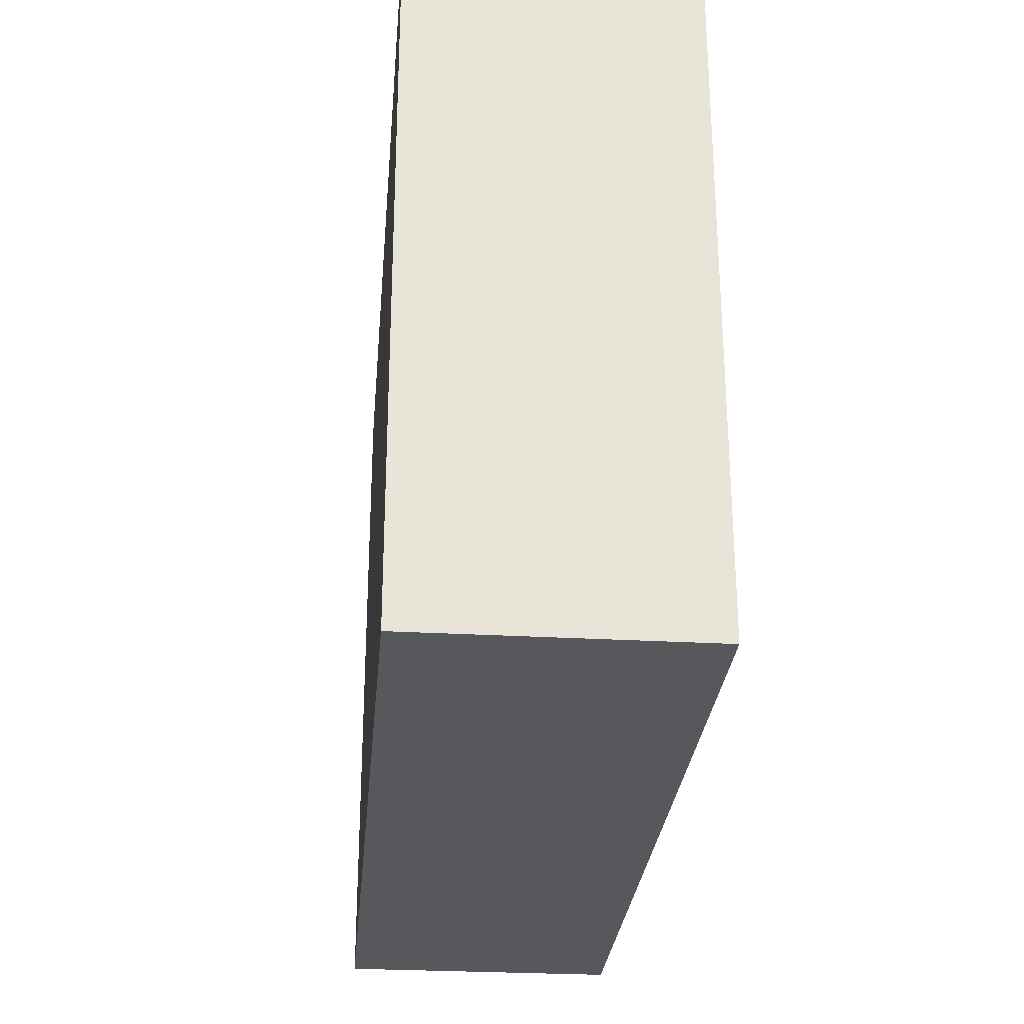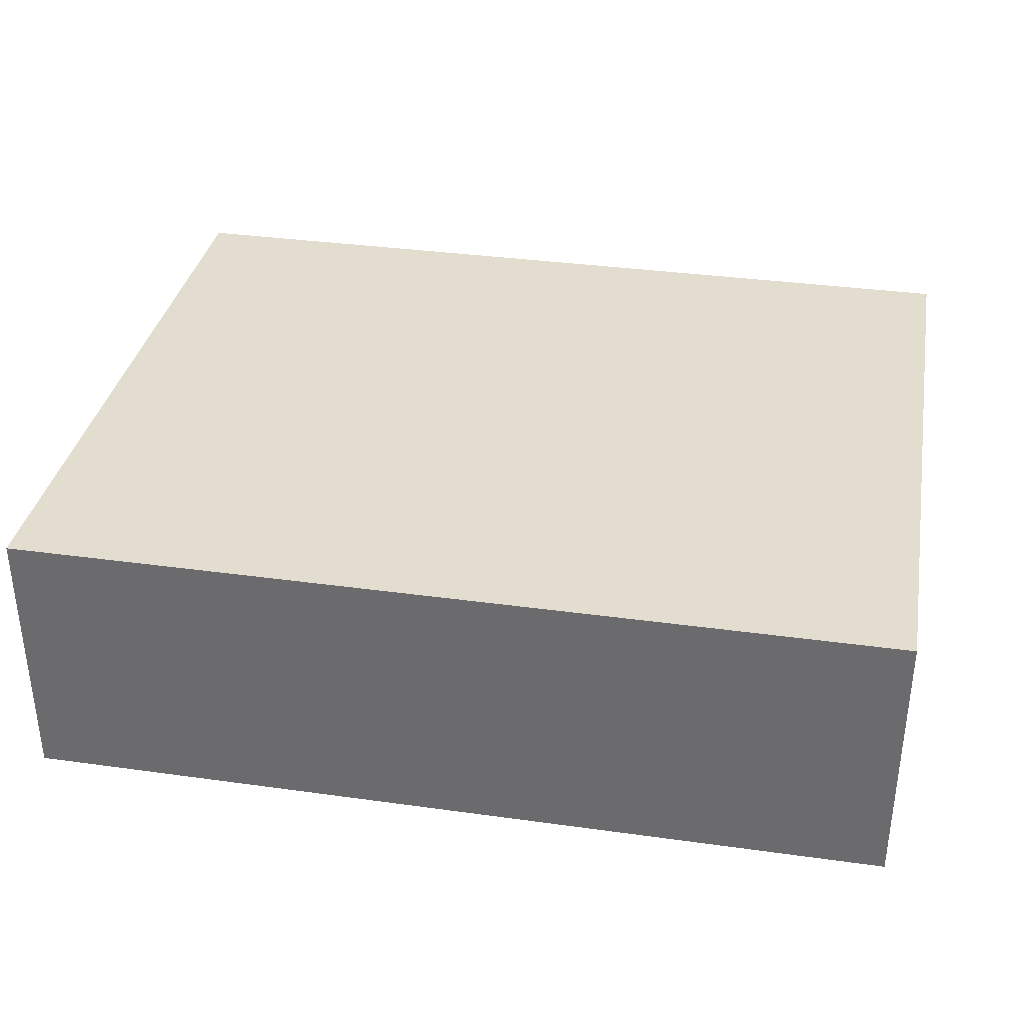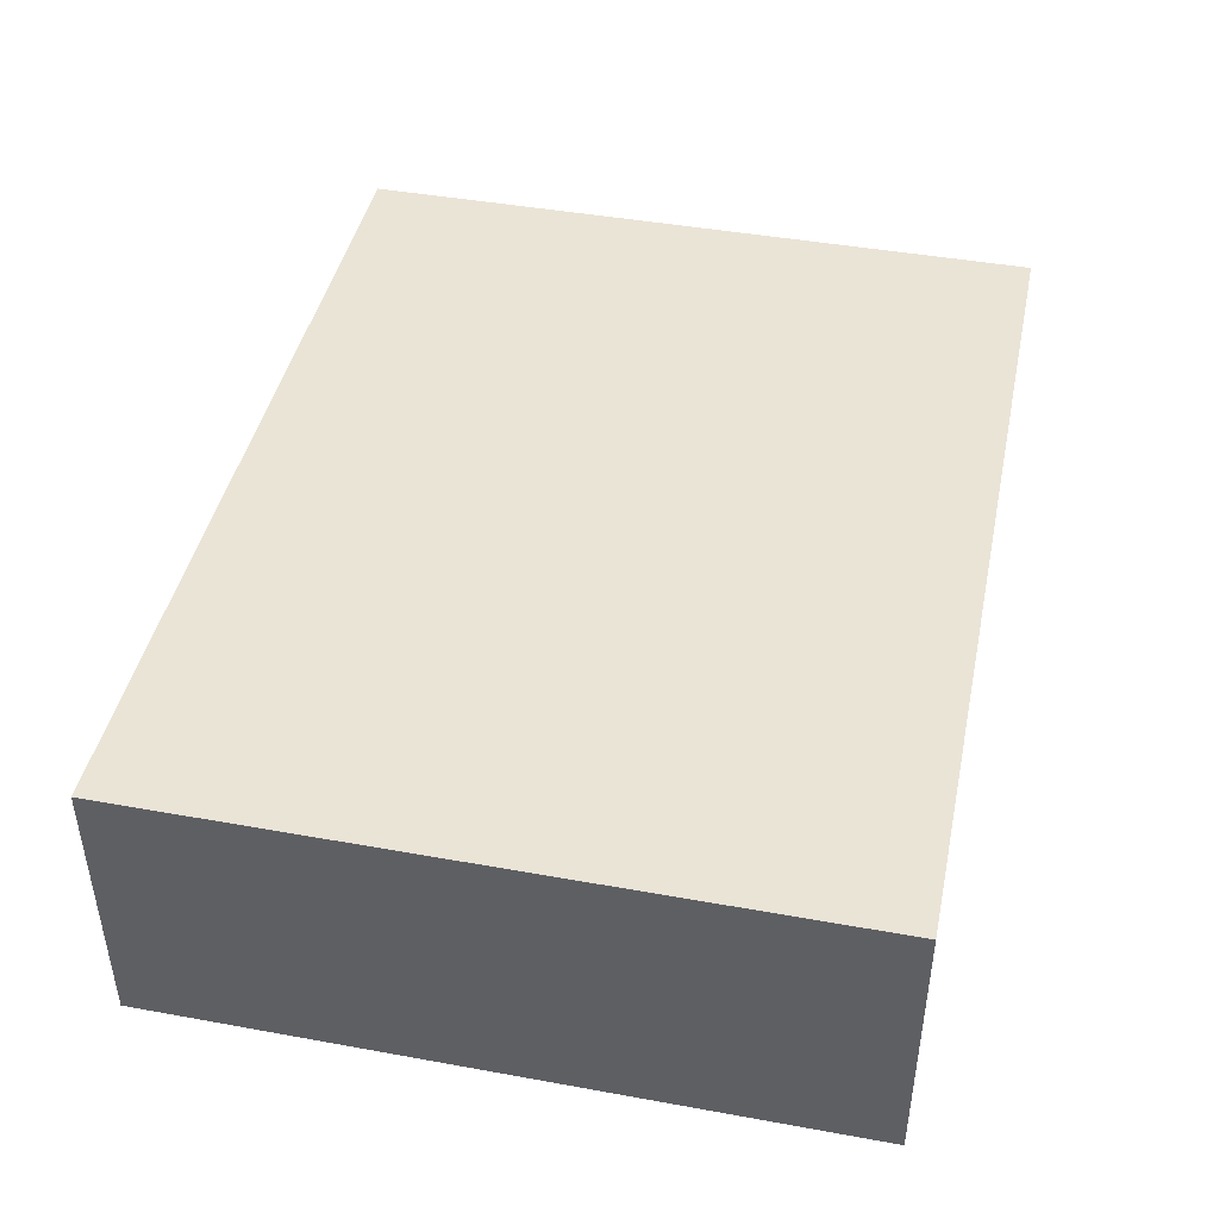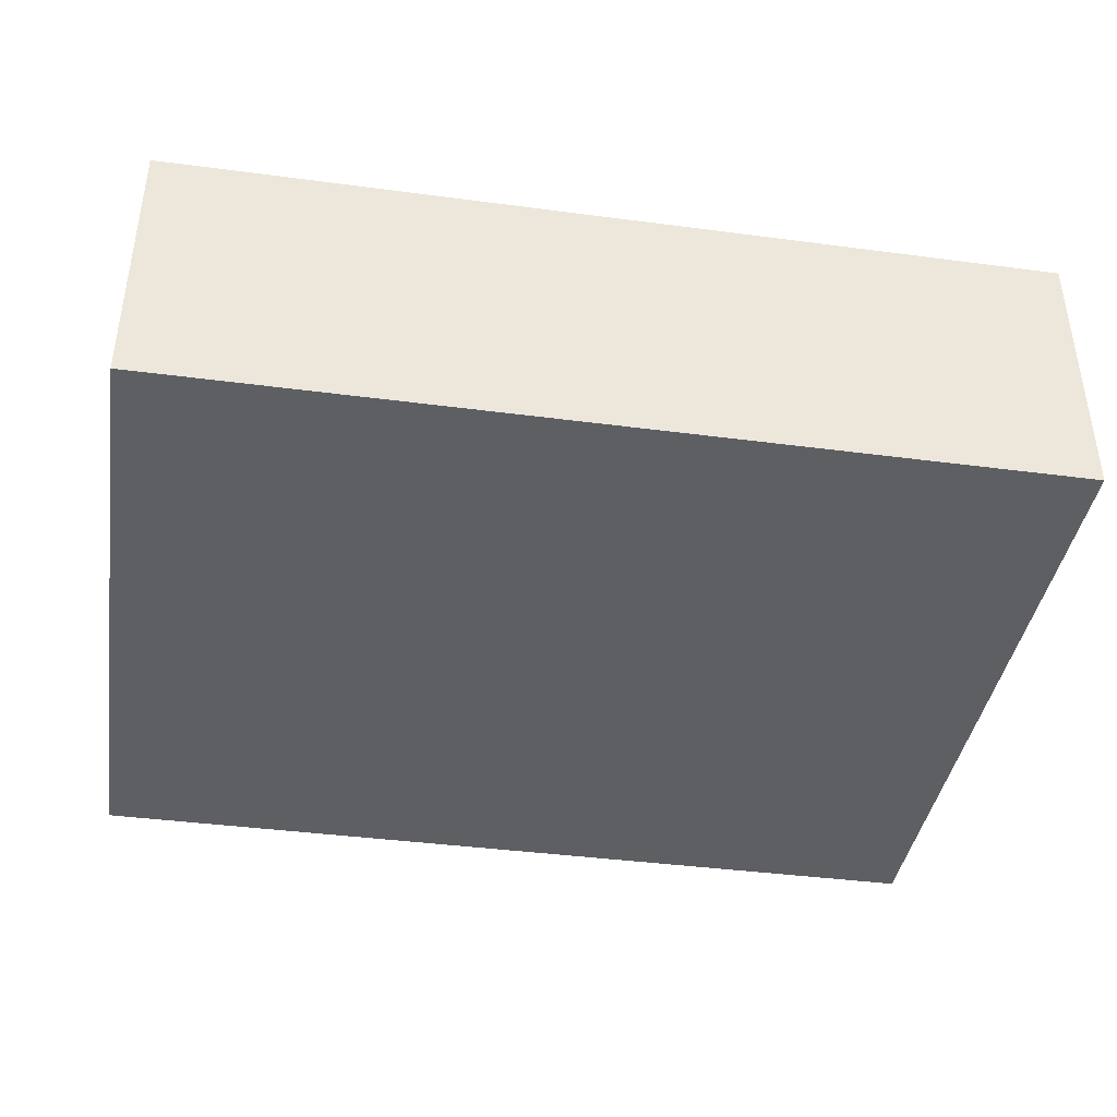
<metadata>
{"format":"obj","ext":"obj","renderer":"f3d","projection":"perspective","resolution":1024,"background":"white","views":[{"elev":-28.3,"azim":85.1,"up":"+Y"},{"elev":34.9,"azim":10.5,"up":"+Z"},{"elev":43.8,"azim":-78.0,"up":"+Z"},{"elev":-40.3,"azim":-9.2,"up":"+Z"}]}
</metadata>
<code>
v 6.96 5.43 0
v -0.1 5.43 0
v -0.1 5.43 2.2
v 6.96 5.43 2.2
v 6.96 -0.1 0
v 6.96 5.43 0
v 6.96 5.43 2.2
v 6.96 -0.1 2.2
v -0.1 -0.1 0
v 6.96 -0.1 0
v 6.96 -0.1 2.2
v -0.1 -0.1 2.2
v -0.1 5.43 0
v -0.1 -0.1 0
v -0.1 -0.1 2.2
v -0.1 5.43 2.2
v -0.1 5.43 2.2
v -0.1 -0.1 2.2
v 6.96 -0.1 2.2
v 6.96 5.43 2.2
v -0.1 -0.1 0
v -0.1 5.43 0
v 6.96 5.43 0
v 6.96 -0.1 0
v 1.26 0.25 1.5
v 1.263 0.2782 1.5
v 1.271 0.3052 1.5
v 1.285 0.33 1.5
v 1.304 0.3515 1.5
v 1.326 0.3688 1.5
v 1.351 0.3813 1.5
v 1.379 0.3884 1.5
v 1.407 0.3898 1.5
v 1.435 0.3855 1.5
v 1.462 0.3757 1.5
v 1.486 0.3607 1.5
v 1.506 0.3412 1.5
v 1.522 0.3179 1.5
v 1.534 0.2919 1.5
v 1.539 0.2642 1.5
v 1.539 0.2358 1.5
v 1.534 0.2081 1.5
v 1.522 0.1821 1.5
v 1.506 0.1588 1.5
v 1.486 0.1393 1.5
v 1.462 0.1243 1.5
v 1.435 0.1145 1.5
v 1.407 0.1102 1.5
v 1.379 0.1116 1.5
v 1.351 0.1187 1.5
v 1.326 0.1312 1.5
v 1.304 0.1485 1.5
v 1.285 0.17 1.5
v 1.271 0.1948 1.5
v 1.263 0.2218 1.5
v 1.26 0.25 0
v 1.263 0.2218 0
v 1.271 0.1948 0
v 1.285 0.17 0
v 1.304 0.1485 0
v 1.326 0.1312 0
v 1.351 0.1187 0
v 1.379 0.1116 0
v 1.407 0.1102 0
v 1.435 0.1145 0
v 1.462 0.1243 0
v 1.486 0.1393 0
v 1.506 0.1588 0
v 1.522 0.1821 0
v 1.534 0.2081 0
v 1.539 0.2358 0
v 1.539 0.2642 0
v 1.534 0.2919 0
v 1.522 0.3179 0
v 1.506 0.3412 0
v 1.486 0.3607 0
v 1.462 0.3757 0
v 1.435 0.3855 0
v 1.407 0.3898 0
v 1.379 0.3884 0
v 1.351 0.3813 0
v 1.326 0.3688 0
v 1.304 0.3515 0
v 1.285 0.33 0
v 1.271 0.3052 0
v 1.263 0.2782 0
v 1.26 0.25 0
v 1.26 0.25 1.5
v 1.26 0.25 1.5
v 1.263 0.2218 1.5
v 1.271 0.1948 1.5
v 1.285 0.17 1.5
v 1.304 0.1485 1.5
v 1.326 0.1312 1.5
v 1.351 0.1187 1.5
v 1.379 0.1116 1.5
v 1.407 0.1102 1.5
v 1.435 0.1145 1.5
v 1.462 0.1243 1.5
v 1.486 0.1393 1.5
v 1.506 0.1588 1.5
v 1.522 0.1821 1.5
v 1.534 0.2081 1.5
v 1.539 0.2358 1.5
v 1.539 0.2642 1.5
v 1.534 0.2919 1.5
v 1.522 0.3179 1.5
v 1.506 0.3412 1.5
v 1.486 0.3607 1.5
v 1.462 0.3757 1.5
v 1.435 0.3855 1.5
v 1.407 0.3898 1.5
v 1.379 0.3884 1.5
v 1.351 0.3813 1.5
v 1.326 0.3688 1.5
v 1.304 0.3515 1.5
v 1.285 0.33 1.5
v 1.271 0.3052 1.5
v 1.263 0.2782 1.5
v 1.26 0.25 0
v 1.263 0.2782 0
v 1.271 0.3052 0
v 1.285 0.33 0
v 1.304 0.3515 0
v 1.326 0.3688 0
v 1.351 0.3813 0
v 1.379 0.3884 0
v 1.407 0.3898 0
v 1.435 0.3855 0
v 1.462 0.3757 0
v 1.486 0.3607 0
v 1.506 0.3412 0
v 1.522 0.3179 0
v 1.534 0.2919 0
v 1.539 0.2642 0
v 1.539 0.2358 0
v 1.534 0.2081 0
v 1.522 0.1821 0
v 1.506 0.1588 0
v 1.486 0.1393 0
v 1.462 0.1243 0
v 1.435 0.1145 0
v 1.407 0.1102 0
v 1.379 0.1116 0
v 1.351 0.1187 0
v 1.326 0.1312 0
v 1.304 0.1485 0
v 1.285 0.17 0
v 1.271 0.1948 0
v 1.263 0.2218 0
v 1.39 5.07 1.5
v 1.393 5.098 1.5
v 1.401 5.125 1.5
v 1.415 5.15 1.5
v 1.434 5.171 1.5
v 1.456 5.189 1.5
v 1.481 5.201 1.5
v 1.509 5.208 1.5
v 1.537 5.21 1.5
v 1.565 5.206 1.5
v 1.592 5.196 1.5
v 1.616 5.181 1.5
v 1.636 5.161 1.5
v 1.652 5.138 1.5
v 1.664 5.112 1.5
v 1.669 5.084 1.5
v 1.669 5.056 1.5
v 1.664 5.028 1.5
v 1.652 5.002 1.5
v 1.636 4.979 1.5
v 1.616 4.959 1.5
v 1.592 4.944 1.5
v 1.565 4.934 1.5
v 1.537 4.93 1.5
v 1.509 4.932 1.5
v 1.481 4.939 1.5
v 1.456 4.951 1.5
v 1.434 4.969 1.5
v 1.415 4.99 1.5
v 1.401 5.015 1.5
v 1.393 5.042 1.5
v 1.39 5.07 0
v 1.393 5.042 0
v 1.401 5.015 0
v 1.415 4.99 0
v 1.434 4.969 0
v 1.456 4.951 0
v 1.481 4.939 0
v 1.509 4.932 0
v 1.537 4.93 0
v 1.565 4.934 0
v 1.592 4.944 0
v 1.616 4.959 0
v 1.636 4.979 0
v 1.652 5.002 0
v 1.664 5.028 0
v 1.669 5.056 0
v 1.669 5.084 0
v 1.664 5.112 0
v 1.652 5.138 0
v 1.636 5.161 0
v 1.616 5.181 0
v 1.592 5.196 0
v 1.565 5.206 0
v 1.537 5.21 0
v 1.509 5.208 0
v 1.481 5.201 0
v 1.456 5.189 0
v 1.434 5.171 0
v 1.415 5.15 0
v 1.401 5.125 0
v 1.393 5.098 0
v 1.39 5.07 0
v 1.39 5.07 1.5
v 1.39 5.07 1.5
v 1.393 5.042 1.5
v 1.401 5.015 1.5
v 1.415 4.99 1.5
v 1.434 4.969 1.5
v 1.456 4.951 1.5
v 1.481 4.939 1.5
v 1.509 4.932 1.5
v 1.537 4.93 1.5
v 1.565 4.934 1.5
v 1.592 4.944 1.5
v 1.616 4.959 1.5
v 1.636 4.979 1.5
v 1.652 5.002 1.5
v 1.664 5.028 1.5
v 1.669 5.056 1.5
v 1.669 5.084 1.5
v 1.664 5.112 1.5
v 1.652 5.138 1.5
v 1.636 5.161 1.5
v 1.616 5.181 1.5
v 1.592 5.196 1.5
v 1.565 5.206 1.5
v 1.537 5.21 1.5
v 1.509 5.208 1.5
v 1.481 5.201 1.5
v 1.456 5.189 1.5
v 1.434 5.171 1.5
v 1.415 5.15 1.5
v 1.401 5.125 1.5
v 1.393 5.098 1.5
v 1.39 5.07 0
v 1.393 5.098 0
v 1.401 5.125 0
v 1.415 5.15 0
v 1.434 5.171 0
v 1.456 5.189 0
v 1.481 5.201 0
v 1.509 5.208 0
v 1.537 5.21 0
v 1.565 5.206 0
v 1.592 5.196 0
v 1.616 5.181 0
v 1.636 5.161 0
v 1.652 5.138 0
v 1.664 5.112 0
v 1.669 5.084 0
v 1.669 5.056 0
v 1.664 5.028 0
v 1.652 5.002 0
v 1.636 4.979 0
v 1.616 4.959 0
v 1.592 4.944 0
v 1.565 4.934 0
v 1.537 4.93 0
v 1.509 4.932 0
v 1.481 4.939 0
v 1.456 4.951 0
v 1.434 4.969 0
v 1.415 4.99 0
v 1.401 5.015 0
v 1.393 5.042 0
v 6.47 0.76 1.5
v 6.473 0.7882 1.5
v 6.481 0.8152 1.5
v 6.495 0.84 1.5
v 6.514 0.8615 1.5
v 6.536 0.8788 1.5
v 6.561 0.8913 1.5
v 6.589 0.8984 1.5
v 6.617 0.8998 1.5
v 6.645 0.8955 1.5
v 6.672 0.8857 1.5
v 6.696 0.8707 1.5
v 6.716 0.8512 1.5
v 6.732 0.8279 1.5
v 6.744 0.8019 1.5
v 6.749 0.7742 1.5
v 6.749 0.7458 1.5
v 6.744 0.7181 1.5
v 6.732 0.6921 1.5
v 6.716 0.6688 1.5
v 6.696 0.6493 1.5
v 6.672 0.6343 1.5
v 6.645 0.6245 1.5
v 6.617 0.6202 1.5
v 6.589 0.6216 1.5
v 6.561 0.6287 1.5
v 6.536 0.6412 1.5
v 6.514 0.6585 1.5
v 6.495 0.68 1.5
v 6.481 0.7048 1.5
v 6.473 0.7318 1.5
v 6.47 0.76 0
v 6.473 0.7318 0
v 6.481 0.7048 0
v 6.495 0.68 0
v 6.514 0.6585 0
v 6.536 0.6412 0
v 6.561 0.6287 0
v 6.589 0.6216 0
v 6.617 0.6202 0
v 6.645 0.6245 0
v 6.672 0.6343 0
v 6.696 0.6493 0
v 6.716 0.6688 0
v 6.732 0.6921 0
v 6.744 0.7181 0
v 6.749 0.7458 0
v 6.749 0.7742 0
v 6.744 0.8019 0
v 6.732 0.8279 0
v 6.716 0.8512 0
v 6.696 0.8707 0
v 6.672 0.8857 0
v 6.645 0.8955 0
v 6.617 0.8998 0
v 6.589 0.8984 0
v 6.561 0.8913 0
v 6.536 0.8788 0
v 6.514 0.8615 0
v 6.495 0.84 0
v 6.481 0.8152 0
v 6.473 0.7882 0
v 6.47 0.76 0
v 6.47 0.76 1.5
v 6.47 0.76 1.5
v 6.473 0.7318 1.5
v 6.481 0.7048 1.5
v 6.495 0.68 1.5
v 6.514 0.6585 1.5
v 6.536 0.6412 1.5
v 6.561 0.6287 1.5
v 6.589 0.6216 1.5
v 6.617 0.6202 1.5
v 6.645 0.6245 1.5
v 6.672 0.6343 1.5
v 6.696 0.6493 1.5
v 6.716 0.6688 1.5
v 6.732 0.6921 1.5
v 6.744 0.7181 1.5
v 6.749 0.7458 1.5
v 6.749 0.7742 1.5
v 6.744 0.8019 1.5
v 6.732 0.8279 1.5
v 6.716 0.8512 1.5
v 6.696 0.8707 1.5
v 6.672 0.8857 1.5
v 6.645 0.8955 1.5
v 6.617 0.8998 1.5
v 6.589 0.8984 1.5
v 6.561 0.8913 1.5
v 6.536 0.8788 1.5
v 6.514 0.8615 1.5
v 6.495 0.84 1.5
v 6.481 0.8152 1.5
v 6.473 0.7882 1.5
v 6.47 0.76 0
v 6.473 0.7882 0
v 6.481 0.8152 0
v 6.495 0.84 0
v 6.514 0.8615 0
v 6.536 0.8788 0
v 6.561 0.8913 0
v 6.589 0.8984 0
v 6.617 0.8998 0
v 6.645 0.8955 0
v 6.672 0.8857 0
v 6.696 0.8707 0
v 6.716 0.8512 0
v 6.732 0.8279 0
v 6.744 0.8019 0
v 6.749 0.7742 0
v 6.749 0.7458 0
v 6.744 0.7181 0
v 6.732 0.6921 0
v 6.716 0.6688 0
v 6.696 0.6493 0
v 6.672 0.6343 0
v 6.645 0.6245 0
v 6.617 0.6202 0
v 6.589 0.6216 0
v 6.561 0.6287 0
v 6.536 0.6412 0
v 6.514 0.6585 0
v 6.495 0.68 0
v 6.481 0.7048 0
v 6.473 0.7318 0
g b43f450a-e38a-11ea-9a9d-54bf646e7e1f
f 1 2 4
f 4 2 3
g b43f6c34-e38a-11ea-9216-54bf646e7e1f
f 5 6 8
f 8 6 7
g b43fba54-e38a-11ea-8a29-54bf646e7e1f
f 9 10 12
f 12 10 11
g b43fe14c-e38a-11ea-8228-54bf646e7e1f
f 13 14 16
f 16 14 15
g b4400852-e38a-11ea-b632-54bf646e7e1f
f 18 19 17
f 17 19 20
g b4405664-e38a-11ea-b73e-54bf646e7e1f
f 22 23 21
f 21 23 24
g b46e67ca-e38a-11ea-9770-54bf646e7e1f
f 26 86 25
f 25 86 87
f 88 56 55
f 55 56 57
f 55 57 54
f 54 57 58
f 54 58 53
f 53 58 59
f 53 59 52
f 52 59 60
f 52 60 51
f 51 60 61
f 51 61 50
f 50 61 62
f 50 62 49
f 49 62 63
f 49 63 48
f 48 63 64
f 48 64 47
f 47 64 65
f 47 65 46
f 46 65 66
f 46 66 45
f 45 66 67
f 45 67 44
f 44 67 68
f 44 68 43
f 43 68 69
f 43 69 42
f 42 69 70
f 42 70 41
f 41 70 71
f 41 71 40
f 40 71 72
f 40 72 39
f 39 72 73
f 39 73 38
f 38 73 74
f 38 74 37
f 37 74 75
f 37 75 36
f 36 75 76
f 36 76 35
f 35 76 77
f 35 77 34
f 34 77 78
f 34 78 33
f 33 78 79
f 33 79 32
f 32 79 80
f 32 80 31
f 31 80 81
f 31 81 30
f 30 81 82
f 30 82 29
f 29 82 83
f 29 83 28
f 28 83 84
f 28 84 27
f 27 84 85
f 27 85 26
f 26 85 86
g b46edd02-e38a-11ea-8ecd-54bf646e7e1f
f 90 104 89
f 89 104 105
f 89 105 119
f 119 105 106
f 119 106 118
f 118 106 107
f 118 107 117
f 117 107 108
f 117 108 116
f 116 108 109
f 116 109 115
f 115 109 110
f 115 110 114
f 114 110 111
f 114 111 113
f 113 111 112
f 104 90 103
f 103 90 91
f 103 91 102
f 102 91 92
f 102 92 101
f 101 92 93
f 101 93 100
f 100 93 94
f 100 94 99
f 99 94 95
f 99 95 98
f 98 95 96
f 98 96 97
g b46f524a-e38a-11ea-a0bb-54bf646e7e1f
f 121 135 120
f 120 135 136
f 120 136 150
f 150 136 137
f 150 137 149
f 149 137 138
f 149 138 148
f 148 138 139
f 148 139 147
f 147 139 140
f 147 140 146
f 146 140 141
f 146 141 145
f 145 141 142
f 145 142 144
f 144 142 143
f 135 121 134
f 134 121 122
f 134 122 133
f 133 122 123
f 133 123 132
f 132 123 124
f 132 124 131
f 131 124 125
f 131 125 130
f 130 125 126
f 130 126 129
f 129 126 127
f 129 127 128
g b49c9f98-e38a-11ea-84db-54bf646e7e1f
f 152 212 151
f 151 212 213
f 214 182 181
f 181 182 183
f 181 183 180
f 180 183 184
f 180 184 179
f 179 184 185
f 179 185 178
f 178 185 186
f 178 186 177
f 177 186 187
f 177 187 176
f 176 187 188
f 176 188 175
f 175 188 189
f 175 189 174
f 174 189 190
f 174 190 173
f 173 190 191
f 173 191 172
f 172 191 192
f 172 192 171
f 171 192 193
f 171 193 170
f 170 193 194
f 170 194 169
f 169 194 195
f 169 195 168
f 168 195 196
f 168 196 167
f 167 196 197
f 167 197 166
f 166 197 198
f 166 198 165
f 165 198 199
f 165 199 164
f 164 199 200
f 164 200 163
f 163 200 201
f 163 201 162
f 162 201 202
f 162 202 161
f 161 202 203
f 161 203 160
f 160 203 204
f 160 204 159
f 159 204 205
f 159 205 158
f 158 205 206
f 158 206 157
f 157 206 207
f 157 207 156
f 156 207 208
f 156 208 155
f 155 208 209
f 155 209 154
f 154 209 210
f 154 210 153
f 153 210 211
f 153 211 152
f 152 211 212
g b49cedae-e38a-11ea-8df5-54bf646e7e1f
f 216 230 215
f 215 230 231
f 215 231 245
f 245 231 232
f 245 232 244
f 244 232 233
f 244 233 243
f 243 233 234
f 243 234 242
f 242 234 235
f 242 235 241
f 241 235 236
f 241 236 240
f 240 236 237
f 240 237 239
f 239 237 238
f 230 216 229
f 229 216 217
f 229 217 228
f 228 217 218
f 228 218 227
f 227 218 219
f 227 219 226
f 226 219 220
f 226 220 225
f 225 220 221
f 225 221 224
f 224 221 222
f 224 222 223
g b49d62e6-e38a-11ea-a05b-54bf646e7e1f
f 247 261 246
f 246 261 262
f 246 262 276
f 276 262 263
f 276 263 275
f 275 263 264
f 275 264 274
f 274 264 265
f 274 265 273
f 273 265 266
f 273 266 272
f 272 266 267
f 272 267 271
f 271 267 268
f 271 268 270
f 270 268 269
f 261 247 260
f 260 247 248
f 260 248 259
f 259 248 249
f 259 249 258
f 258 249 250
f 258 250 257
f 257 250 251
f 257 251 256
f 256 251 252
f 256 252 255
f 255 252 253
f 255 253 254
g b4c66ba8-e38a-11ea-9512-54bf646e7e1f
f 278 338 277
f 277 338 339
f 340 308 307
f 307 308 309
f 307 309 306
f 306 309 310
f 306 310 305
f 305 310 311
f 305 311 304
f 304 311 312
f 304 312 303
f 303 312 313
f 303 313 302
f 302 313 314
f 302 314 301
f 301 314 315
f 301 315 300
f 300 315 316
f 300 316 299
f 299 316 317
f 299 317 298
f 298 317 318
f 298 318 297
f 297 318 319
f 297 319 296
f 296 319 320
f 296 320 295
f 295 320 321
f 295 321 294
f 294 321 322
f 294 322 293
f 293 322 323
f 293 323 292
f 292 323 324
f 292 324 291
f 291 324 325
f 291 325 290
f 290 325 326
f 290 326 289
f 289 326 327
f 289 327 288
f 288 327 328
f 288 328 287
f 287 328 329
f 287 329 286
f 286 329 330
f 286 330 285
f 285 330 331
f 285 331 284
f 284 331 332
f 284 332 283
f 283 332 333
f 283 333 282
f 282 333 334
f 282 334 281
f 281 334 335
f 281 335 280
f 280 335 336
f 280 336 279
f 279 336 337
f 279 337 278
f 278 337 338
g b4c6b9ee-e38a-11ea-b837-54bf646e7e1f
f 342 356 341
f 341 356 357
f 341 357 371
f 371 357 358
f 371 358 370
f 370 358 359
f 370 359 369
f 369 359 360
f 369 360 368
f 368 360 361
f 368 361 367
f 367 361 362
f 367 362 366
f 366 362 363
f 366 363 365
f 365 363 364
f 356 342 355
f 355 342 343
f 355 343 354
f 354 343 344
f 354 344 353
f 353 344 345
f 353 345 352
f 352 345 346
f 352 346 351
f 351 346 347
f 351 347 350
f 350 347 348
f 350 348 349
g b4c72f28-e38a-11ea-a0e3-54bf646e7e1f
f 373 387 372
f 372 387 388
f 372 388 402
f 402 388 389
f 402 389 401
f 401 389 390
f 401 390 400
f 400 390 391
f 400 391 399
f 399 391 392
f 399 392 398
f 398 392 393
f 398 393 397
f 397 393 394
f 397 394 396
f 396 394 395
f 387 373 386
f 386 373 374
f 386 374 385
f 385 374 375
f 385 375 384
f 384 375 376
f 384 376 383
f 383 376 377
f 383 377 382
f 382 377 378
f 382 378 381
f 381 378 379
f 381 379 380

</code>
